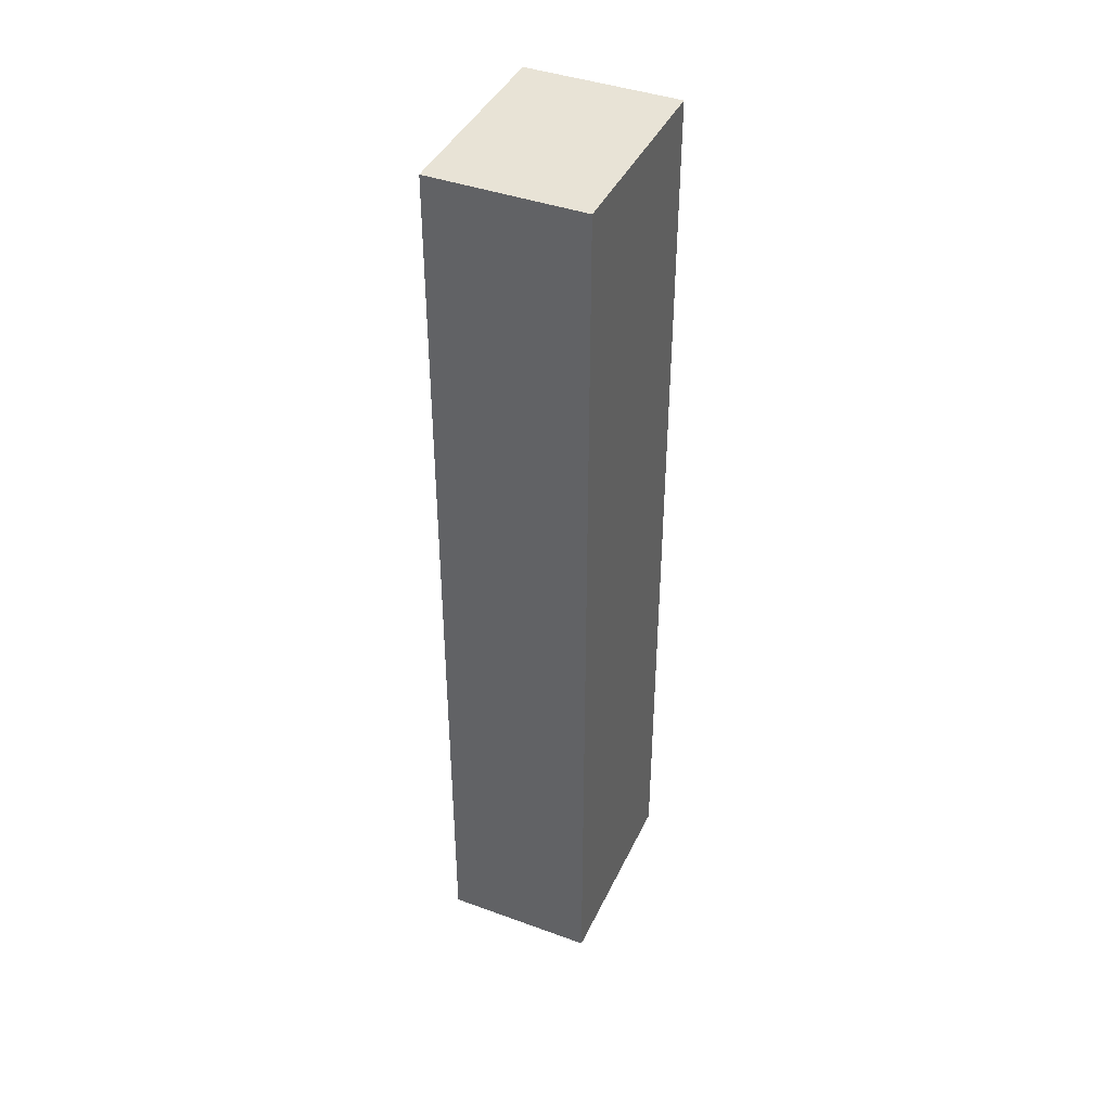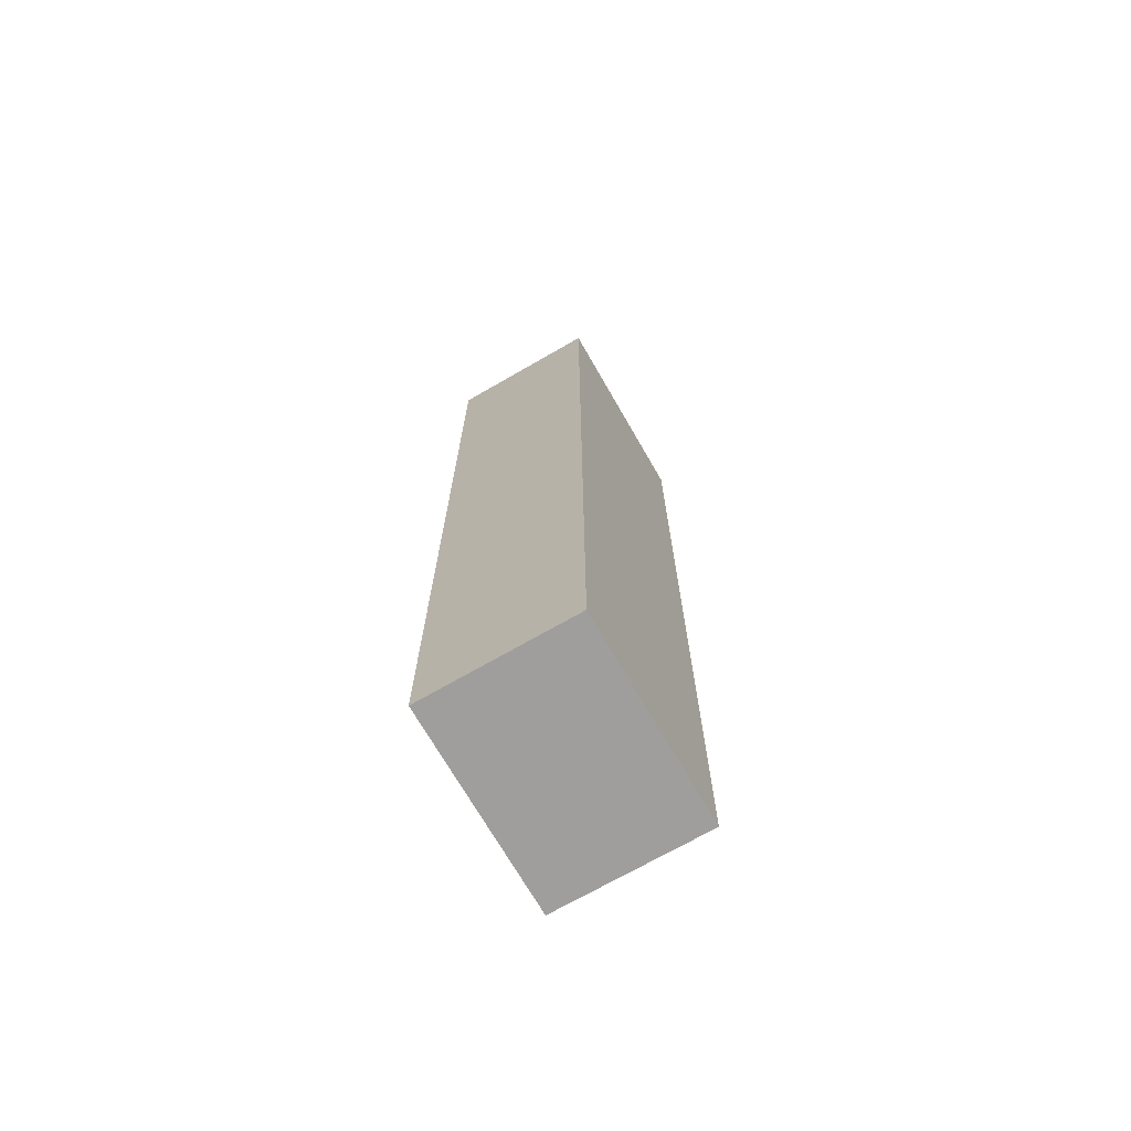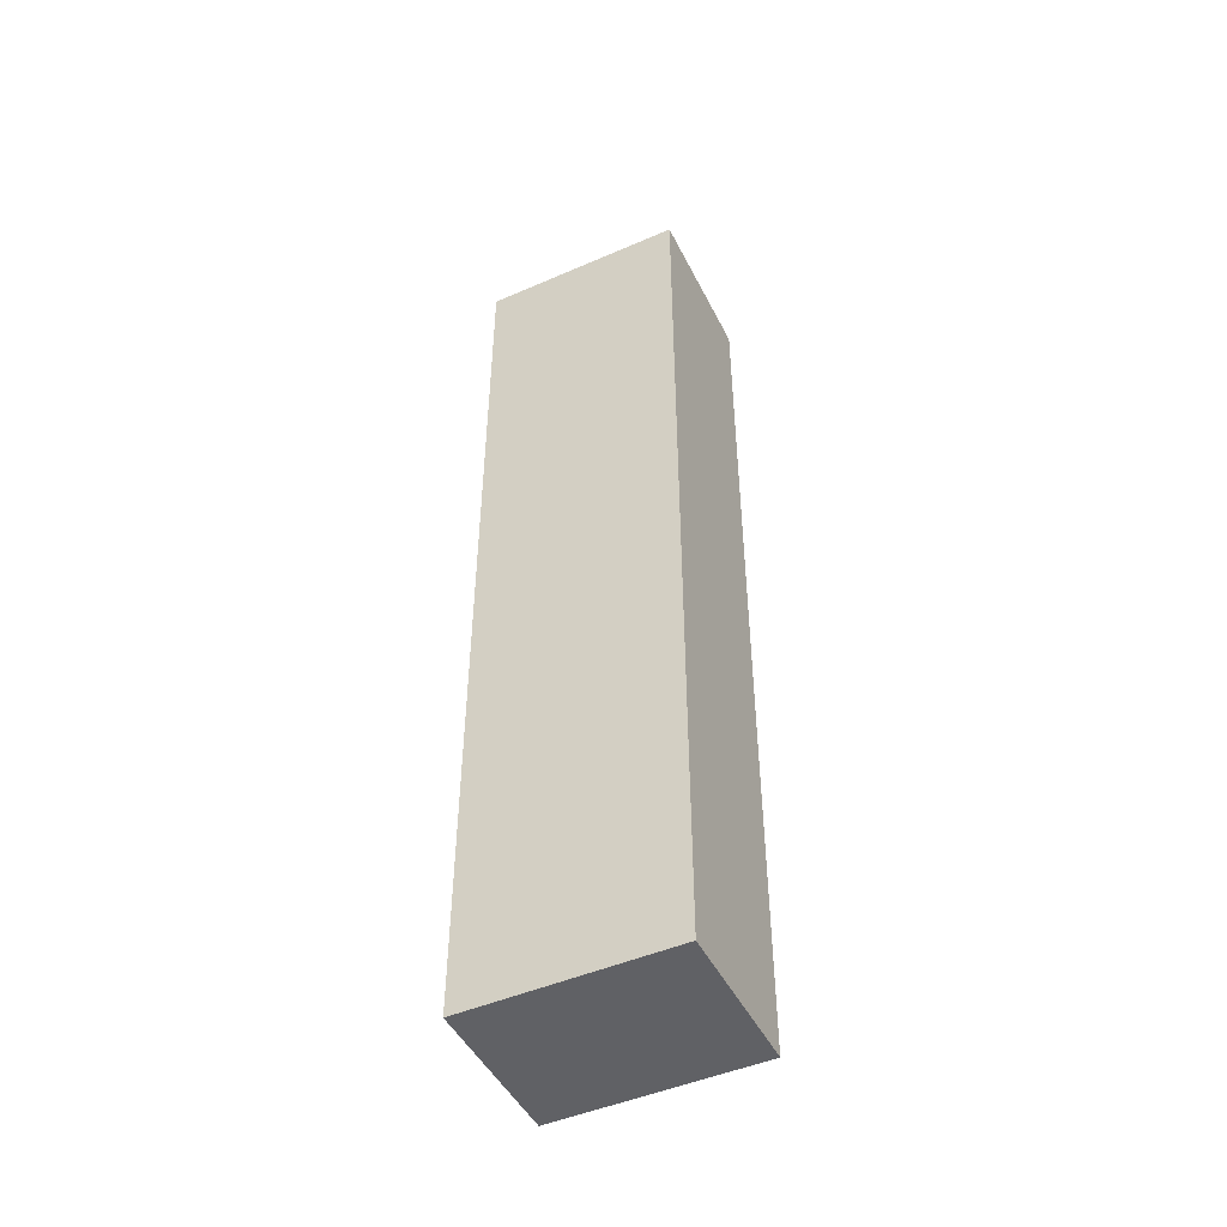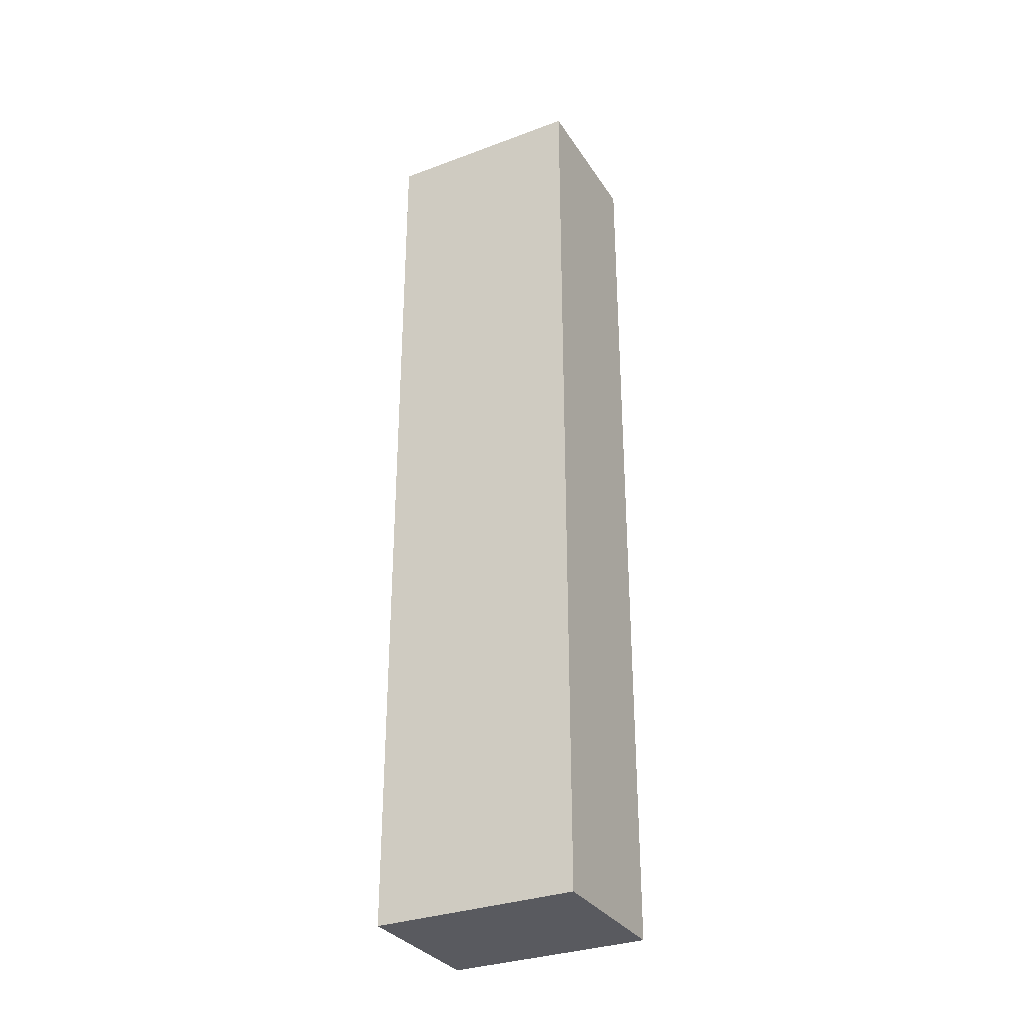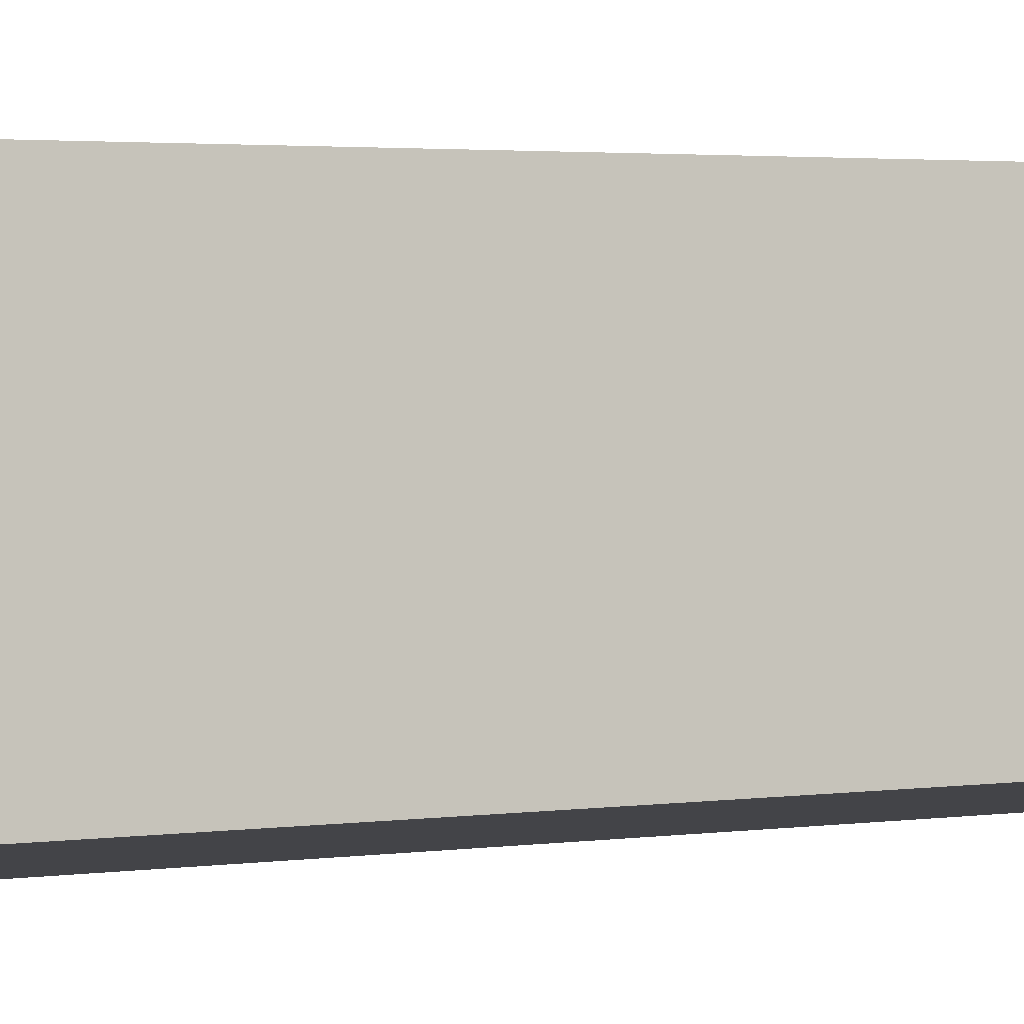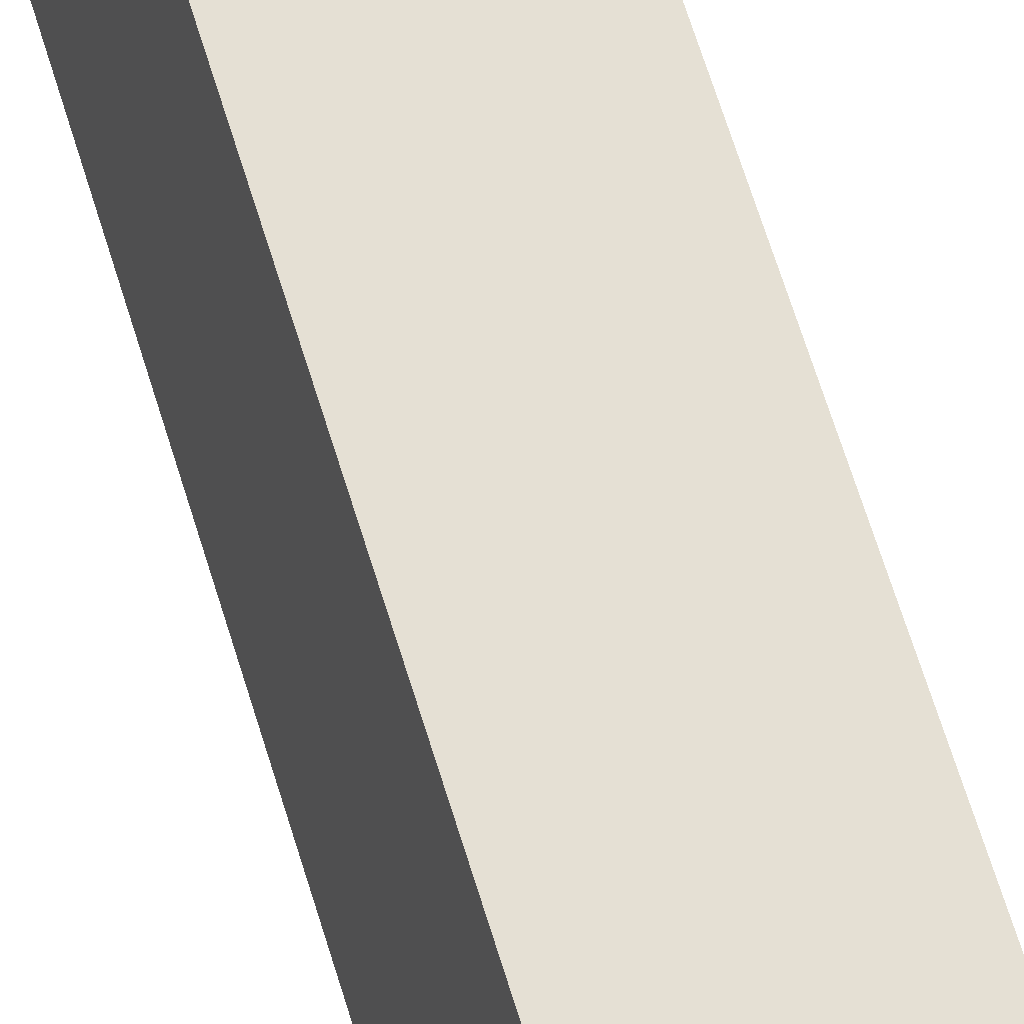
<metadata>
{"format":"obj","ext":"obj","renderer":"f3d","projection":"perspective","resolution":1024,"background":"white","views":[{"elev":41.5,"azim":-166.2,"up":"+Y"},{"elev":-71.1,"azim":20.0,"up":"+Y"},{"elev":-47.9,"azim":106.0,"up":"+Y"},{"elev":-31.9,"azim":-72.3,"up":"+Y"},{"elev":1.8,"azim":53.3,"up":"+Z"},{"elev":69.3,"azim":162.6,"up":"+Z"}]}
</metadata>
<code>
v  0.401 10.7 -2.287
v  1.718 10.7 0.301
v  2.119 10.7 -1.986
v  0 10.7 6.554e-16
v  2.119 1.216e-16 -1.986
v  0.401 1.4e-16 -2.287
v  0 0 0
v  1.718 -1.843e-17 0.301
g defaultobject
f 1 2 3
f 2 1 4
f 5 1 3
f 1 5 6
f 6 4 1
f 4 6 7
f 7 2 4
f 2 7 8
f 8 3 2
f 3 8 5
f 8 6 5
f 6 8 7

</code>
